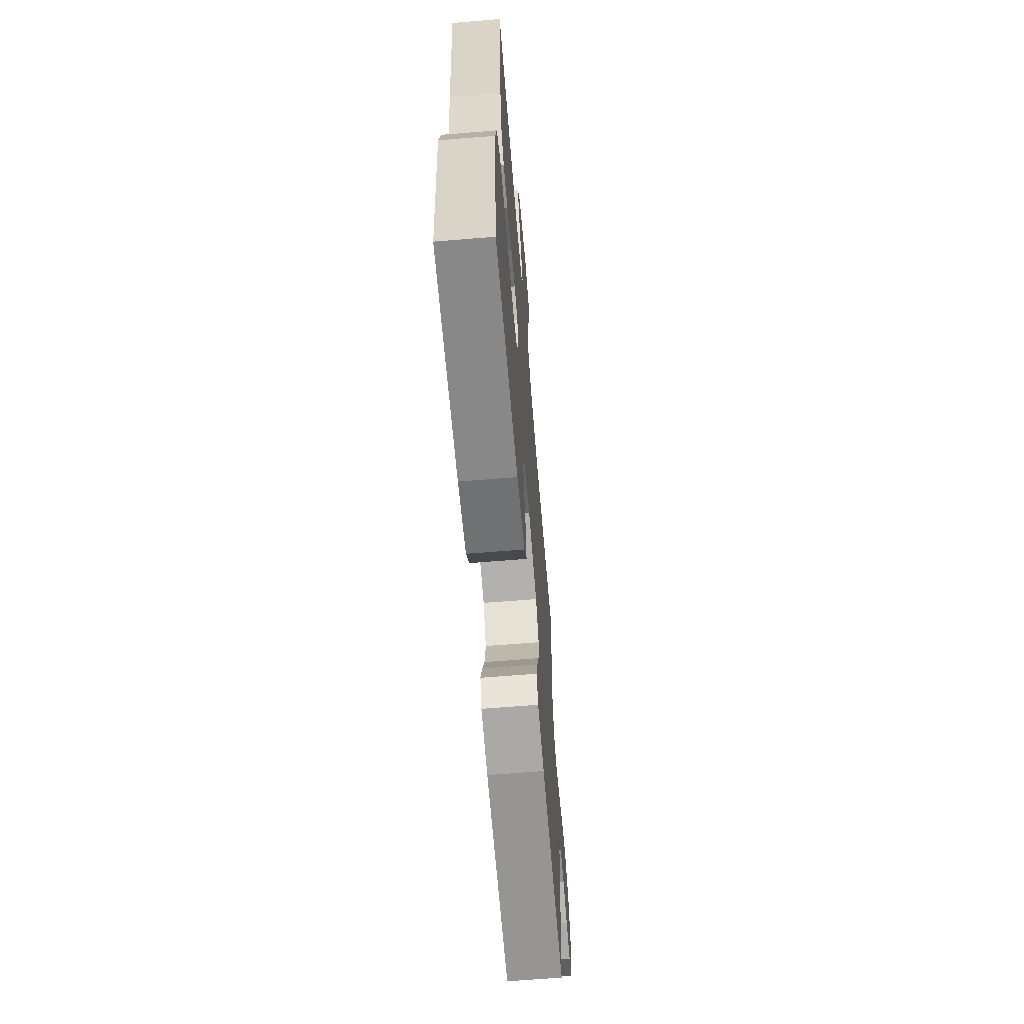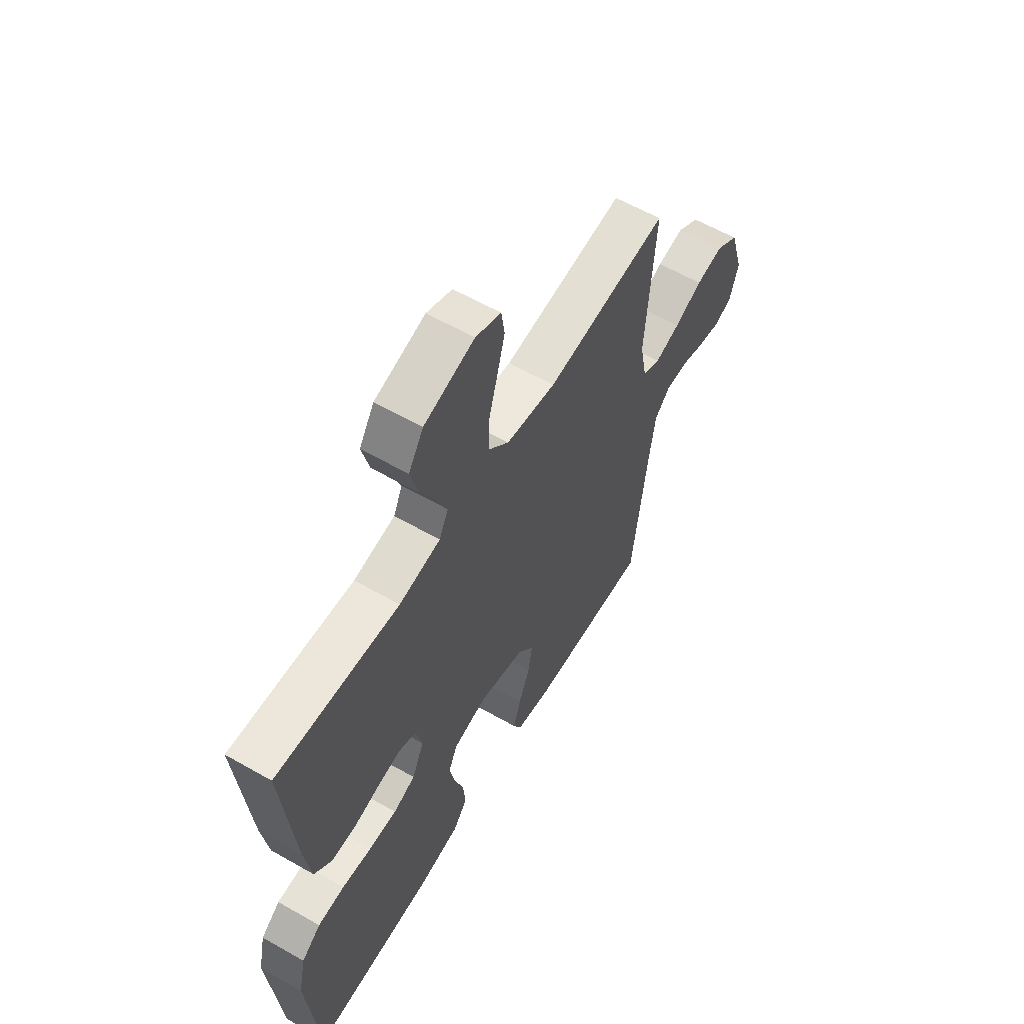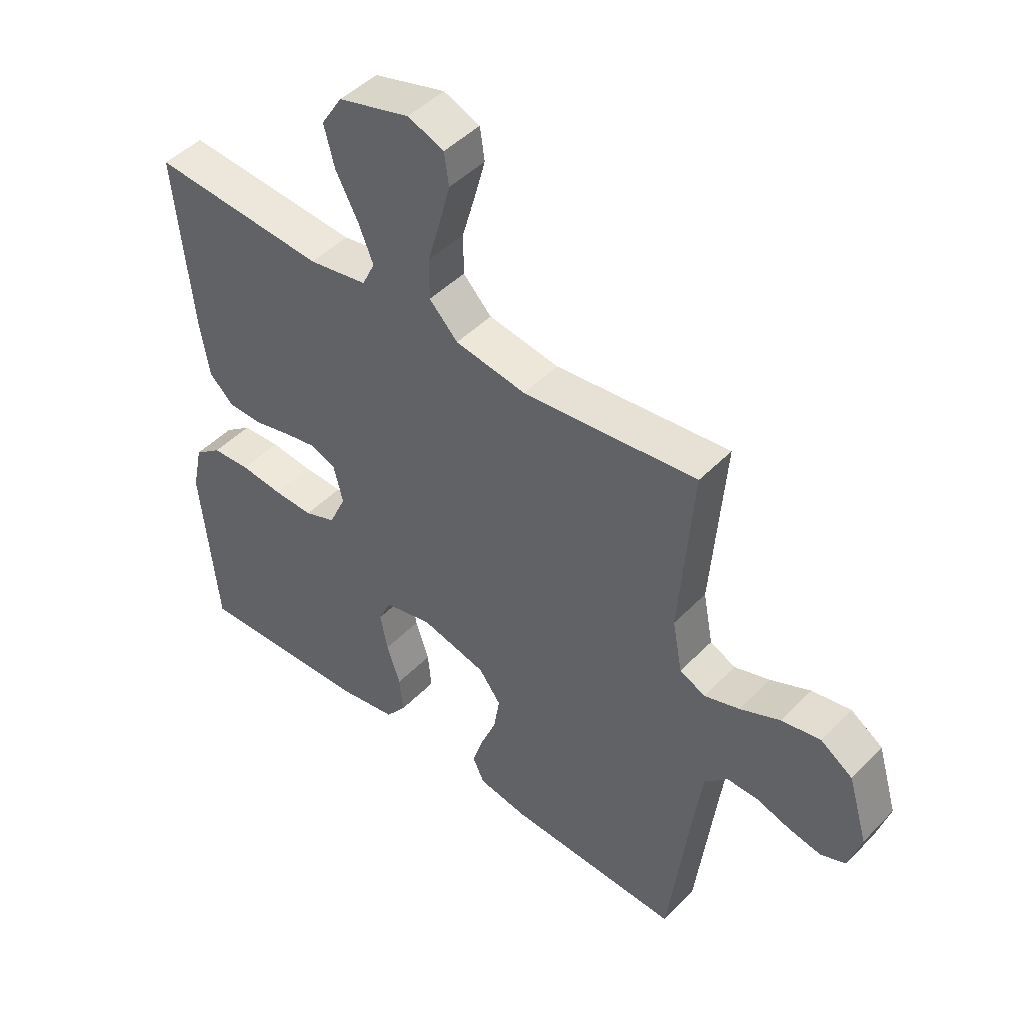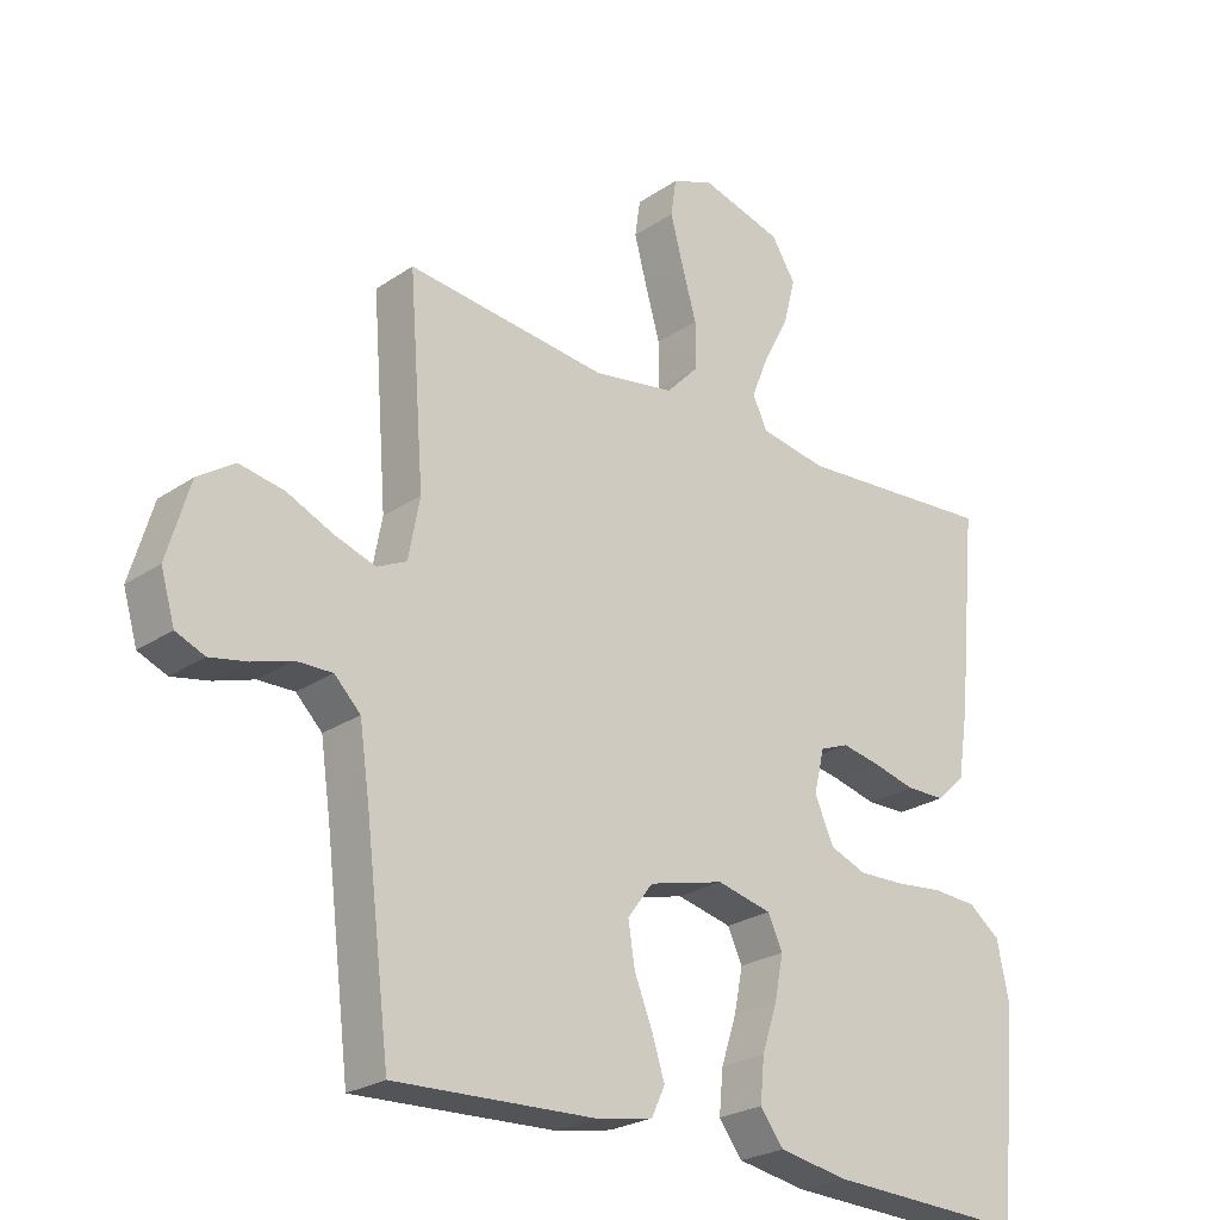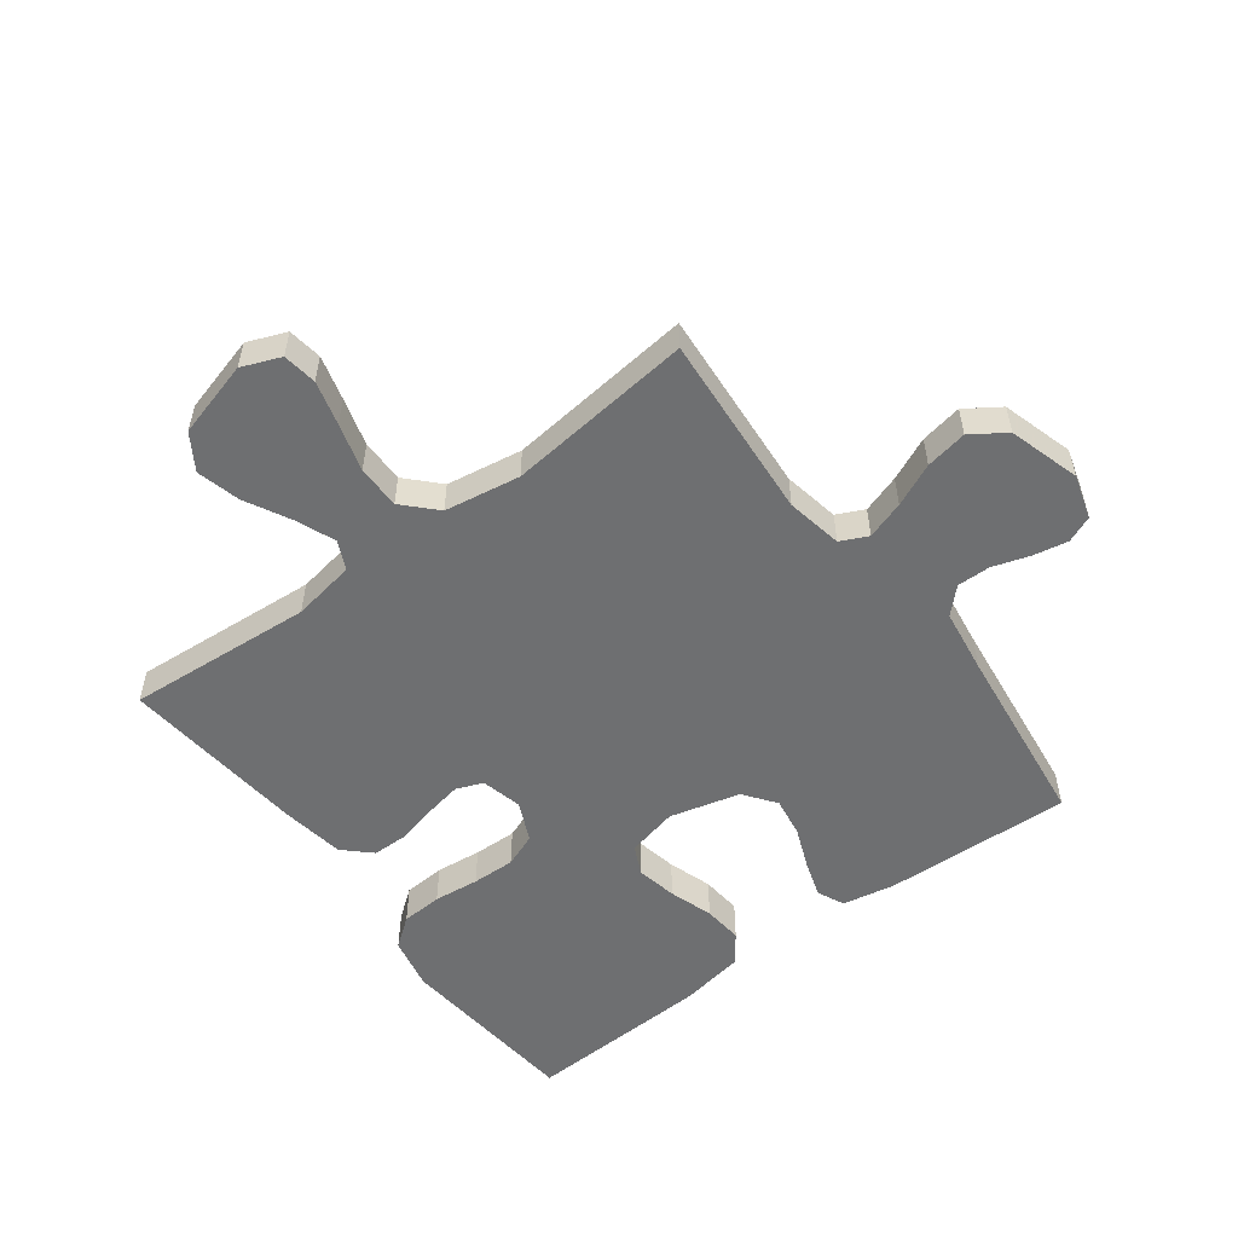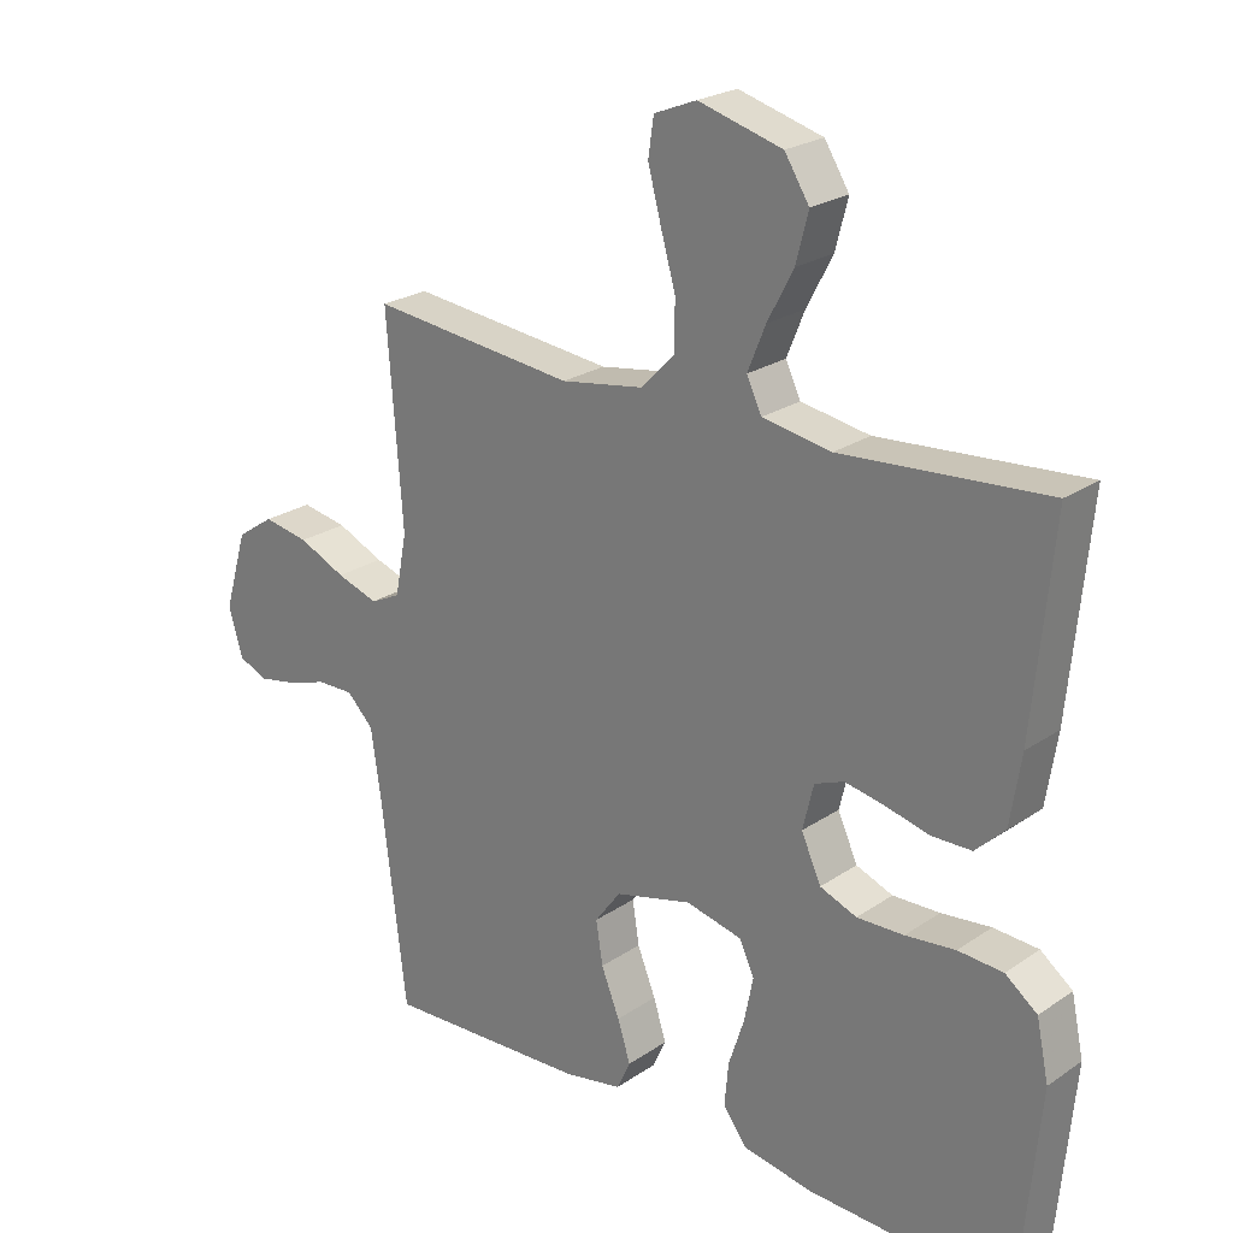
<metadata>
{"format":"obj","ext":"obj","renderer":"f3d","projection":"perspective","resolution":1024,"background":"white","views":[{"elev":-65.1,"azim":-85.3,"up":"+Z"},{"elev":59.8,"azim":-59.7,"up":"+Z"},{"elev":46.5,"azim":41.0,"up":"+Z"},{"elev":-24.8,"azim":137.6,"up":"+Z"},{"elev":-54.5,"azim":36.9,"up":"+Y"},{"elev":23.5,"azim":-138.5,"up":"+Z"}]}
</metadata>
<code>
v -0.5 0.07 0.5
v -0.2 0.07 0.477
v -0.099 0.07 0.494
v -0.077 0.07 0.54
v -0.103 0.07 0.604
v -0.141 0.07 0.676
v -0.159 0.07 0.746
v -0.123 0.07 0.803
v 0 0.07 0.837
v 0.062 0.07 0.812
v 0.07 0.07 0.757
v 0.051 0.07 0.686
v 0.029 0.07 0.609
v 0.029 0.07 0.539
v 0.078 0.07 0.488
v 0.2 0.07 0.468
v 0.5 0.07 0.5
v 0.477 0.07 0.2
v 0.494 0.07 0.11
v 0.538 0.07 0.089
v 0.599 0.07 0.109
v 0.668 0.07 0.14
v 0.735 0.07 0.152
v 0.79 0.07 0.115
v 0.824 0.07 0
v 0.803 0.07 -0.071
v 0.76 0.07 -0.089
v 0.704 0.07 -0.078
v 0.645 0.07 -0.059
v 0.591 0.07 -0.058
v 0.552 0.07 -0.097
v 0.537 0.07 -0.2
v 0.5 0.07 -0.5
v 0.2 0.07 -0.487
v 0.115 0.07 -0.471
v 0.095 0.07 -0.428
v 0.114 0.07 -0.369
v 0.141 0.07 -0.302
v 0.151 0.07 -0.239
v 0.113 0.07 -0.188
v 0 0.07 -0.159
v -0.082 0.07 -0.178
v -0.104 0.07 -0.225
v -0.091 0.07 -0.29
v -0.068 0.07 -0.36
v -0.062 0.07 -0.424
v -0.097 0.07 -0.47
v -0.2 0.07 -0.488
v -0.5 0.07 -0.5
v -0.528 0.07 -0.2
v -0.51 0.07 -0.115
v -0.463 0.07 -0.079
v -0.397 0.07 -0.075
v -0.324 0.07 -0.083
v -0.255 0.07 -0.085
v -0.201 0.07 -0.064
v -0.172 0.07 0
v -0.188 0.07 0.066
v -0.231 0.07 0.083
v -0.289 0.07 0.072
v -0.353 0.07 0.056
v -0.412 0.07 0.057
v -0.455 0.07 0.098
v -0.471 0.07 0.2
v -0.5 0 0.5
v -0.2 0 0.477
v -0.099 0 0.494
v -0.077 0 0.54
v -0.103 0 0.604
v -0.141 0 0.676
v -0.159 0 0.746
v -0.123 0 0.803
v 0 0 0.837
v 0.062 0 0.812
v 0.07 0 0.757
v 0.051 0 0.686
v 0.029 0 0.609
v 0.029 0 0.539
v 0.078 0 0.488
v 0.2 0 0.468
v 0.5 0 0.5
v 0.477 0 0.2
v 0.494 0 0.11
v 0.538 0 0.089
v 0.599 0 0.109
v 0.668 0 0.14
v 0.735 0 0.152
v 0.79 0 0.115
v 0.824 0 0
v 0.803 0 -0.071
v 0.76 0 -0.089
v 0.704 0 -0.078
v 0.645 0 -0.059
v 0.591 0 -0.058
v 0.552 0 -0.097
v 0.537 0 -0.2
v 0.5 0 -0.5
v 0.2 0 -0.487
v 0.115 0 -0.471
v 0.095 0 -0.428
v 0.114 0 -0.369
v 0.141 0 -0.302
v 0.151 0 -0.239
v 0.113 0 -0.188
v 0 0 -0.159
v -0.082 0 -0.178
v -0.104 0 -0.225
v -0.091 0 -0.29
v -0.068 0 -0.36
v -0.062 0 -0.424
v -0.097 0 -0.47
v -0.2 0 -0.488
v -0.5 0 -0.5
v -0.528 0 -0.2
v -0.51 0 -0.115
v -0.463 0 -0.079
v -0.397 0 -0.075
v -0.324 0 -0.083
v -0.255 0 -0.085
v -0.201 0 -0.064
v -0.172 0 0
v -0.188 0 0.066
v -0.231 0 0.083
v -0.289 0 0.072
v -0.353 0 0.056
v -0.412 0 0.057
v -0.455 0 0.098
v -0.471 0 0.2
f 64 1 2
f 63 64 2
f 62 63 2
f 61 62 2
f 60 61 2
f 59 60 2 3
f 58 59 3 4
f 57 58 4
f 52 53 54
f 51 52 54
f 50 51 54
f 49 50 54
f 48 49 54
f 47 48 54
f 46 47 54
f 45 46 54
f 44 45 54
f 43 44 54 55
f 42 43 55 56
f 36 37 38
f 35 36 38
f 34 35 38
f 33 34 38
f 32 33 38
f 31 32 38 39
f 30 31 39 40
f 27 28 29
f 26 27 29
f 25 26 29
f 24 25 29
f 23 24 29
f 22 23 29
f 21 22 29
f 20 21 29 30
f 30 40 41
f 20 30 41
f 19 20 41
f 16 17 18
f 42 56 57
f 41 42 57
f 19 41 57
f 18 19 57
f 16 18 57
f 15 16 57
f 11 12 13
f 10 11 13
f 9 10 13
f 8 9 13
f 7 8 13
f 6 7 13
f 5 6 13
f 14 15 57 4
f 4 5 13 14
f 66 65 128
f 66 128 127
f 66 127 126
f 66 126 125
f 66 125 124
f 67 66 124 123
f 68 67 123 122
f 68 122 121
f 118 117 116
f 118 116 115
f 118 115 114
f 118 114 113
f 118 113 112
f 118 112 111
f 118 111 110
f 118 110 109
f 118 109 108
f 119 118 108 107
f 120 119 107 106
f 102 101 100
f 102 100 99
f 102 99 98
f 102 98 97
f 102 97 96
f 103 102 96 95
f 104 103 95 94
f 93 92 91
f 93 91 90
f 93 90 89
f 93 89 88
f 93 88 87
f 93 87 86
f 93 86 85
f 94 93 85 84
f 105 104 94
f 105 94 84
f 105 84 83
f 82 81 80
f 121 120 106
f 121 106 105
f 121 105 83
f 121 83 82
f 121 82 80
f 121 80 79
f 77 76 75
f 77 75 74
f 77 74 73
f 77 73 72
f 77 72 71
f 77 71 70
f 77 70 69
f 68 121 79 78
f 78 77 69 68
f 1 65 66 2
f 2 66 67 3
f 3 67 68 4
f 4 68 69 5
f 5 69 70 6
f 6 70 71 7
f 7 71 72 8
f 8 72 73 9
f 9 73 74 10
f 10 74 75 11
f 11 75 76 12
f 12 76 77 13
f 13 77 78 14
f 14 78 79 15
f 15 79 80 16
f 16 80 81 17
f 17 81 82 18
f 18 82 83 19
f 19 83 84 20
f 20 84 85 21
f 21 85 86 22
f 22 86 87 23
f 23 87 88 24
f 24 88 89 25
f 25 89 90 26
f 26 90 91 27
f 27 91 92 28
f 28 92 93 29
f 29 93 94 30
f 30 94 95 31
f 31 95 96 32
f 32 96 97 33
f 33 97 98 34
f 34 98 99 35
f 35 99 100 36
f 36 100 101 37
f 37 101 102 38
f 38 102 103 39
f 39 103 104 40
f 40 104 105 41
f 41 105 106 42
f 42 106 107 43
f 43 107 108 44
f 44 108 109 45
f 45 109 110 46
f 46 110 111 47
f 47 111 112 48
f 48 112 113 49
f 49 113 114 50
f 50 114 115 51
f 51 115 116 52
f 52 116 117 53
f 53 117 118 54
f 54 118 119 55
f 55 119 120 56
f 56 120 121 57
f 57 121 122 58
f 58 122 123 59
f 59 123 124 60
f 60 124 125 61
f 61 125 126 62
f 62 126 127 63
f 63 127 128 64
f 64 128 65 1

</code>
